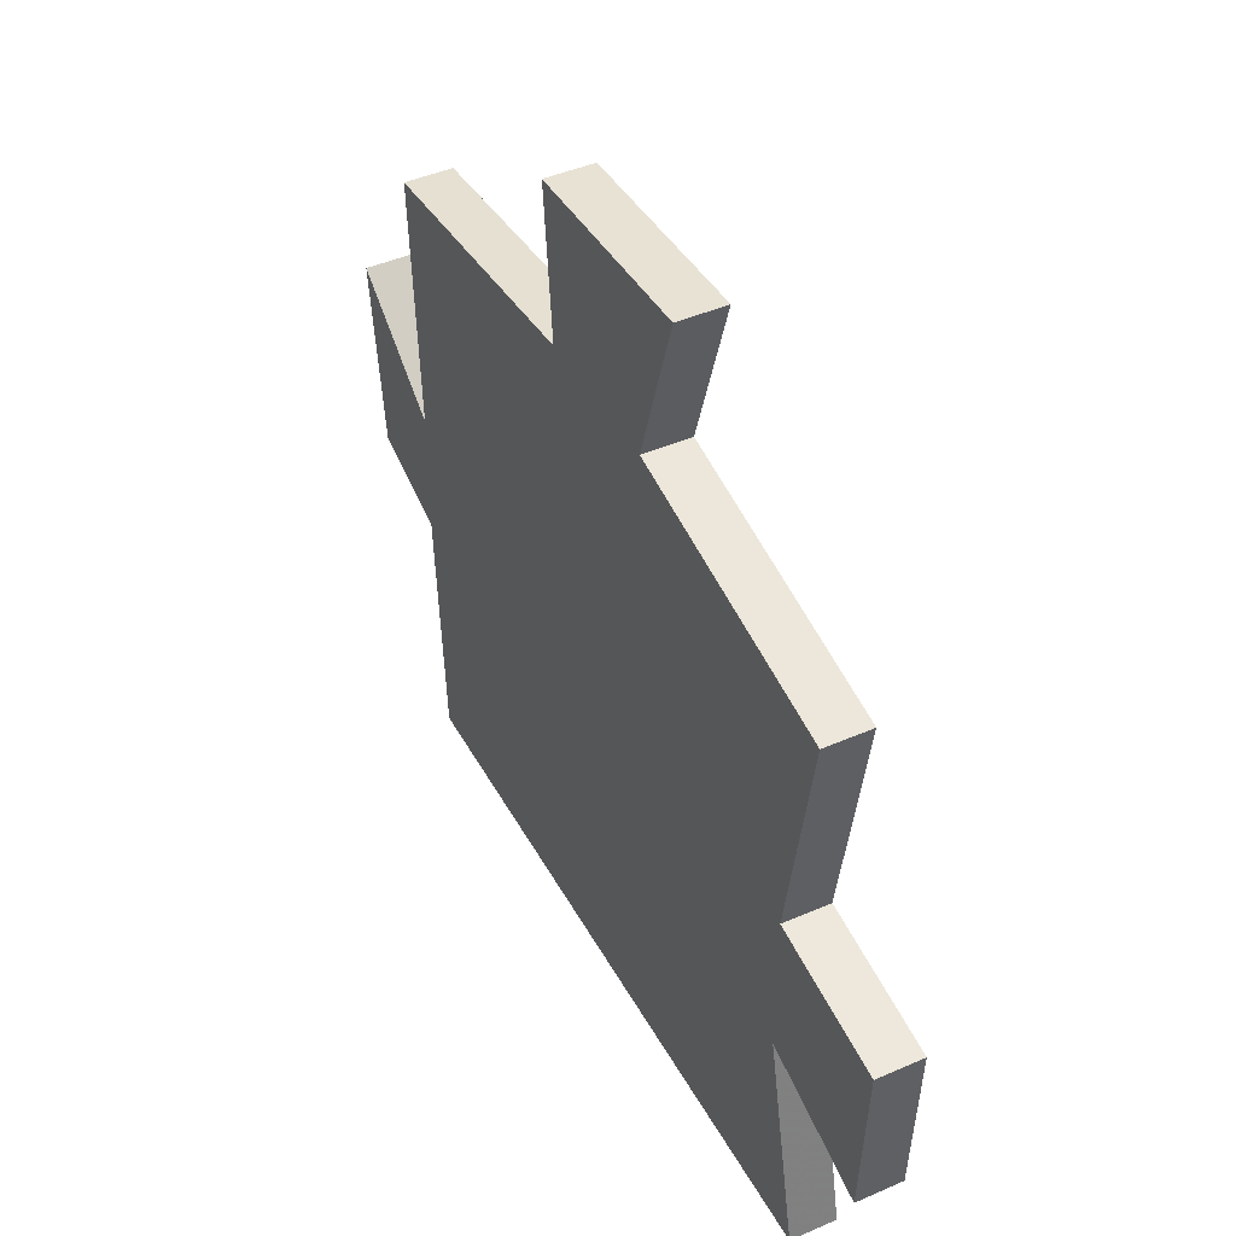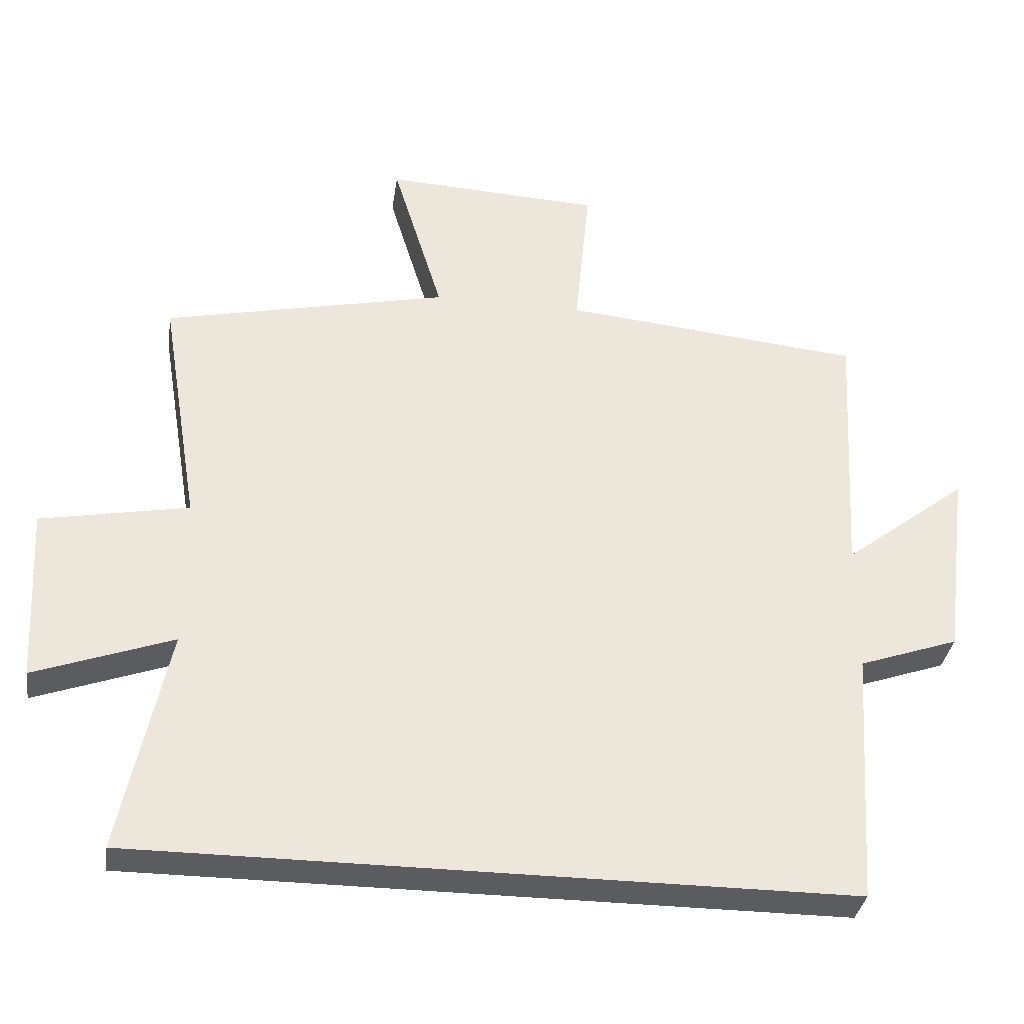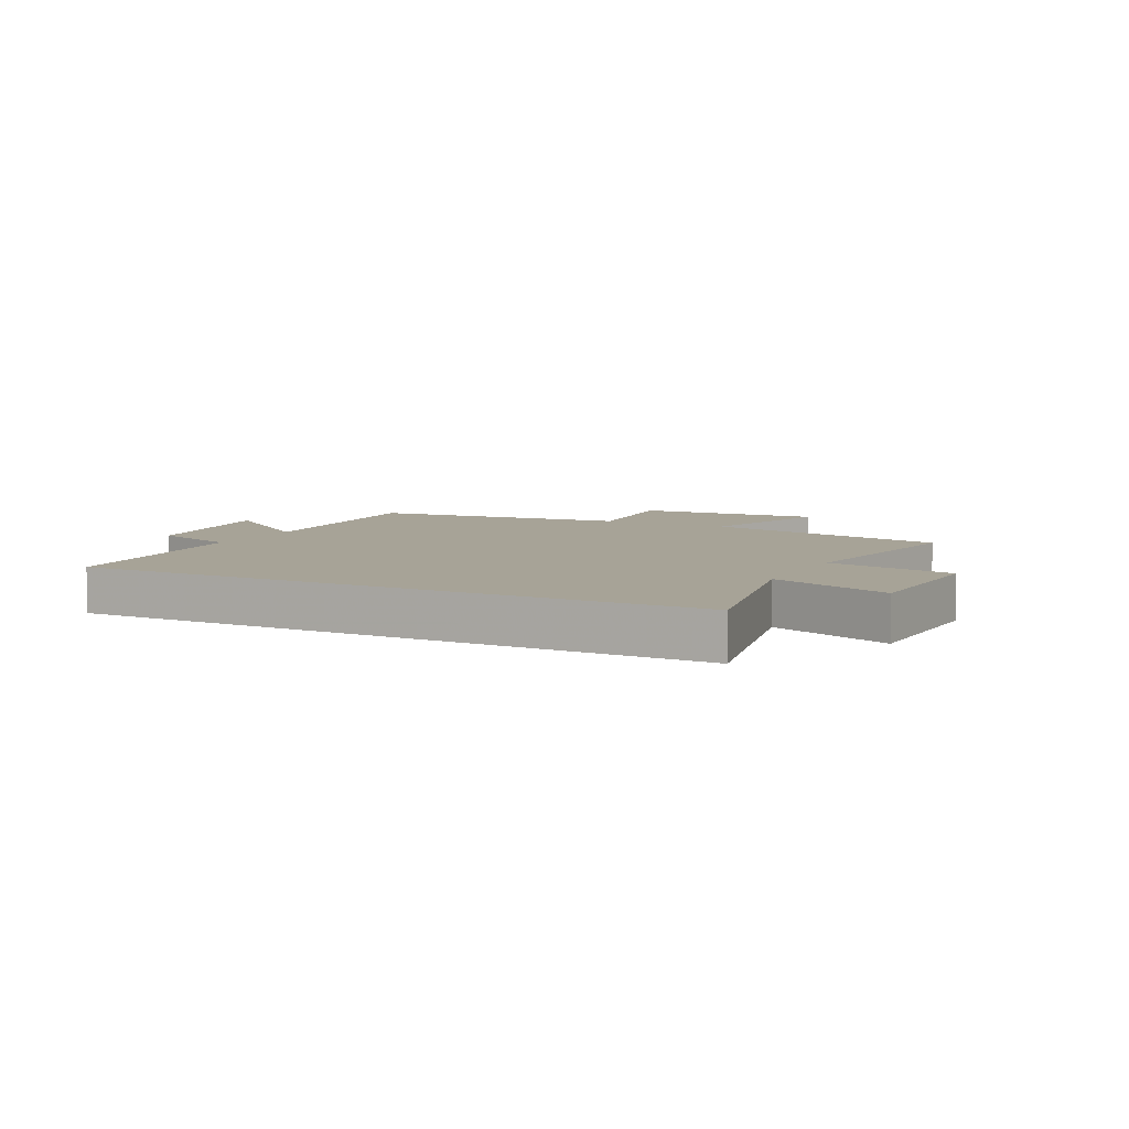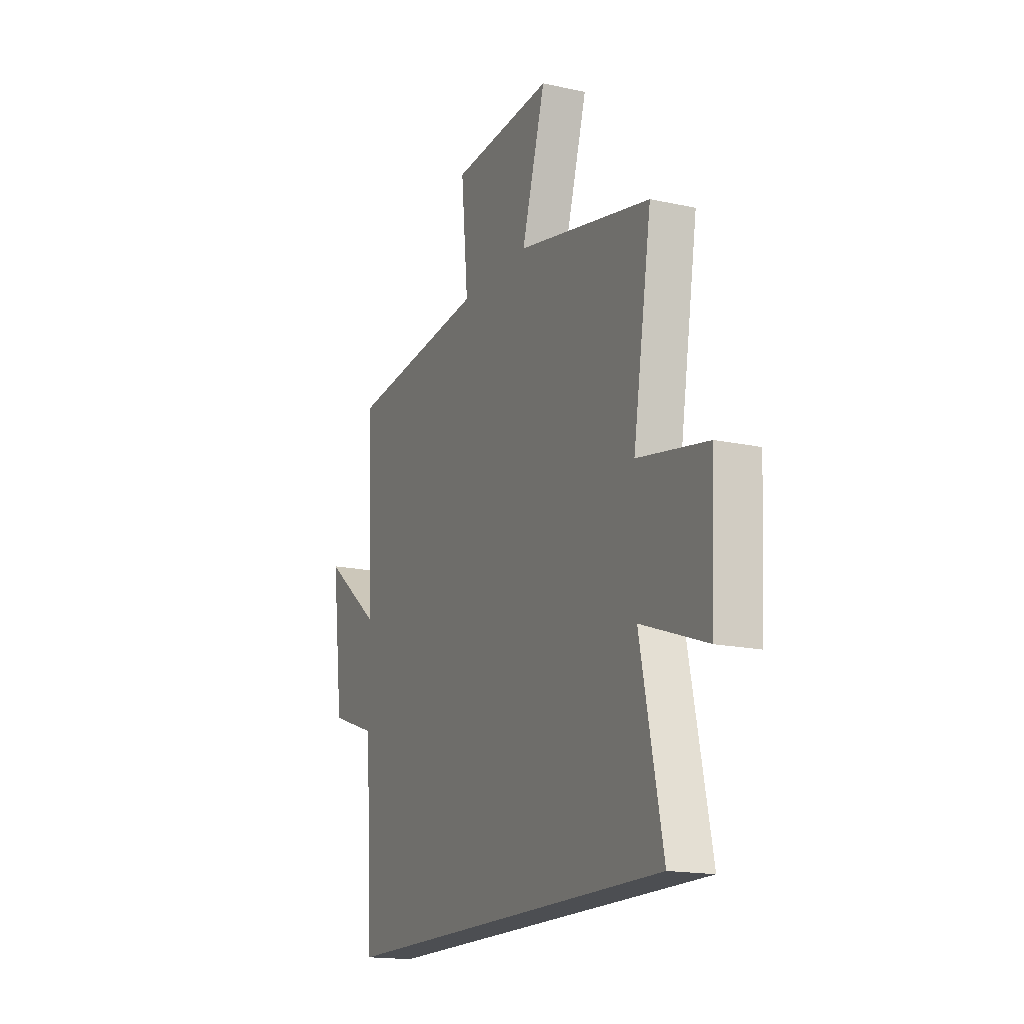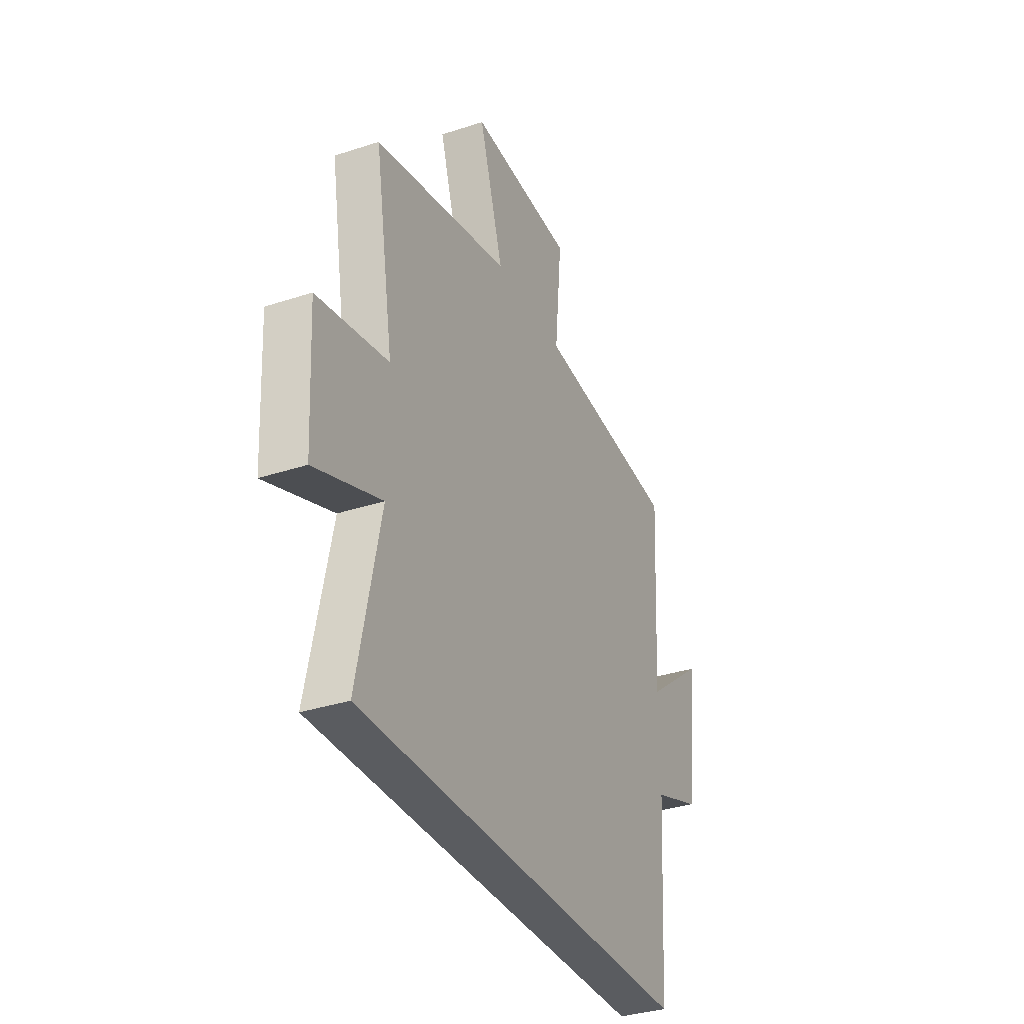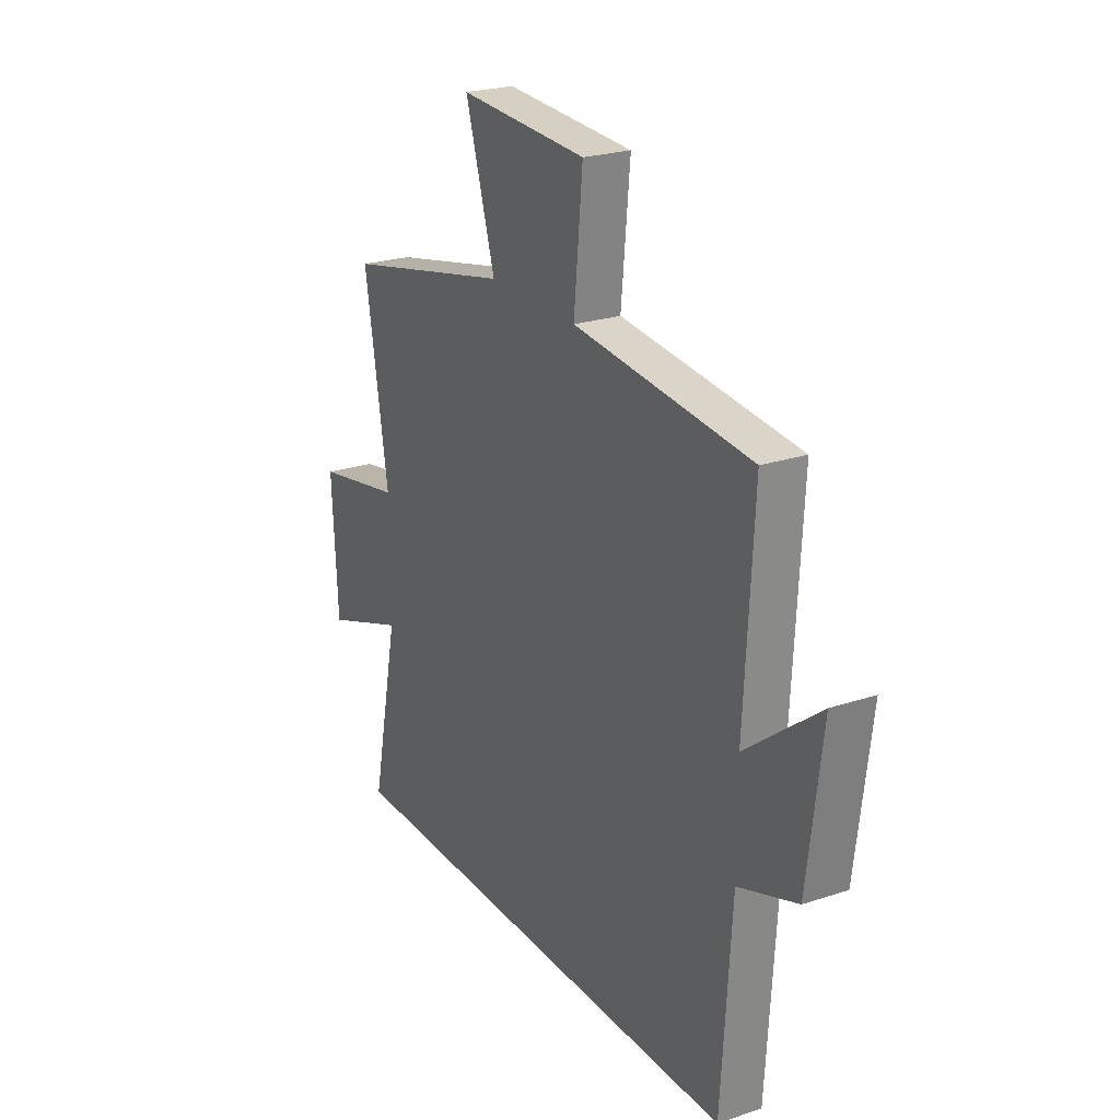
<metadata>
{"format":"obj","ext":"obj","renderer":"f3d","projection":"perspective","resolution":1024,"background":"white","views":[{"elev":44.1,"azim":-117.1,"up":"+Z"},{"elev":-34.5,"azim":-8.3,"up":"+Z"},{"elev":6.7,"azim":-153.1,"up":"+Y"},{"elev":-16.9,"azim":-113.8,"up":"+Z"},{"elev":-34.0,"azim":-66.0,"up":"+Z"},{"elev":23.7,"azim":60.9,"up":"+Z"}]}
</metadata>
<code>
v 0.475 0.07 -0.5
v -0.569 0.07 -0.5
v -0.5 0.07 -0.169
v -0.703 0.07 -0.242
v -0.717 0.07 0.016
v -0.5 0.07 0.057
v -0.558 0.07 0.408
v -0.14 0.07 0.5
v -0.214 0.07 0.742
v 0.104 0.07 0.726
v 0.082 0.07 0.5
v 0.522 0.07 0.456
v 0.5 0.07 0.069
v 0.682 0.07 0.21
v 0.646 0.07 -0.072
v 0.5 0.07 -0.123
v 0.475 0 -0.5
v -0.569 0 -0.5
v -0.5 0 -0.169
v -0.703 0 -0.242
v -0.717 0 0.016
v -0.5 0 0.057
v -0.558 0 0.408
v -0.14 0 0.5
v -0.214 0 0.742
v 0.104 0 0.726
v 0.082 0 0.5
v 0.522 0 0.456
v 0.5 0 0.069
v 0.682 0 0.21
v 0.646 0 -0.072
v 0.5 0 -0.123
f 13 14 15 16
f 13 16 1 2
f 11 12 13 2
f 8 9 10 11
f 6 7 8 11
f 3 4 5 6
f 3 6 11
f 2 3 11
f 32 31 30 29
f 18 17 32 29
f 18 29 28 27
f 27 26 25 24
f 27 24 23 22
f 22 21 20 19
f 27 22 19
f 27 19 18
f 1 17 18 2
f 2 18 19 3
f 3 19 20 4
f 4 20 21 5
f 5 21 22 6
f 6 22 23 7
f 7 23 24 8
f 8 24 25 9
f 9 25 26 10
f 10 26 27 11
f 11 27 28 12
f 12 28 29 13
f 13 29 30 14
f 14 30 31 15
f 15 31 32 16
f 16 32 17 1

</code>
